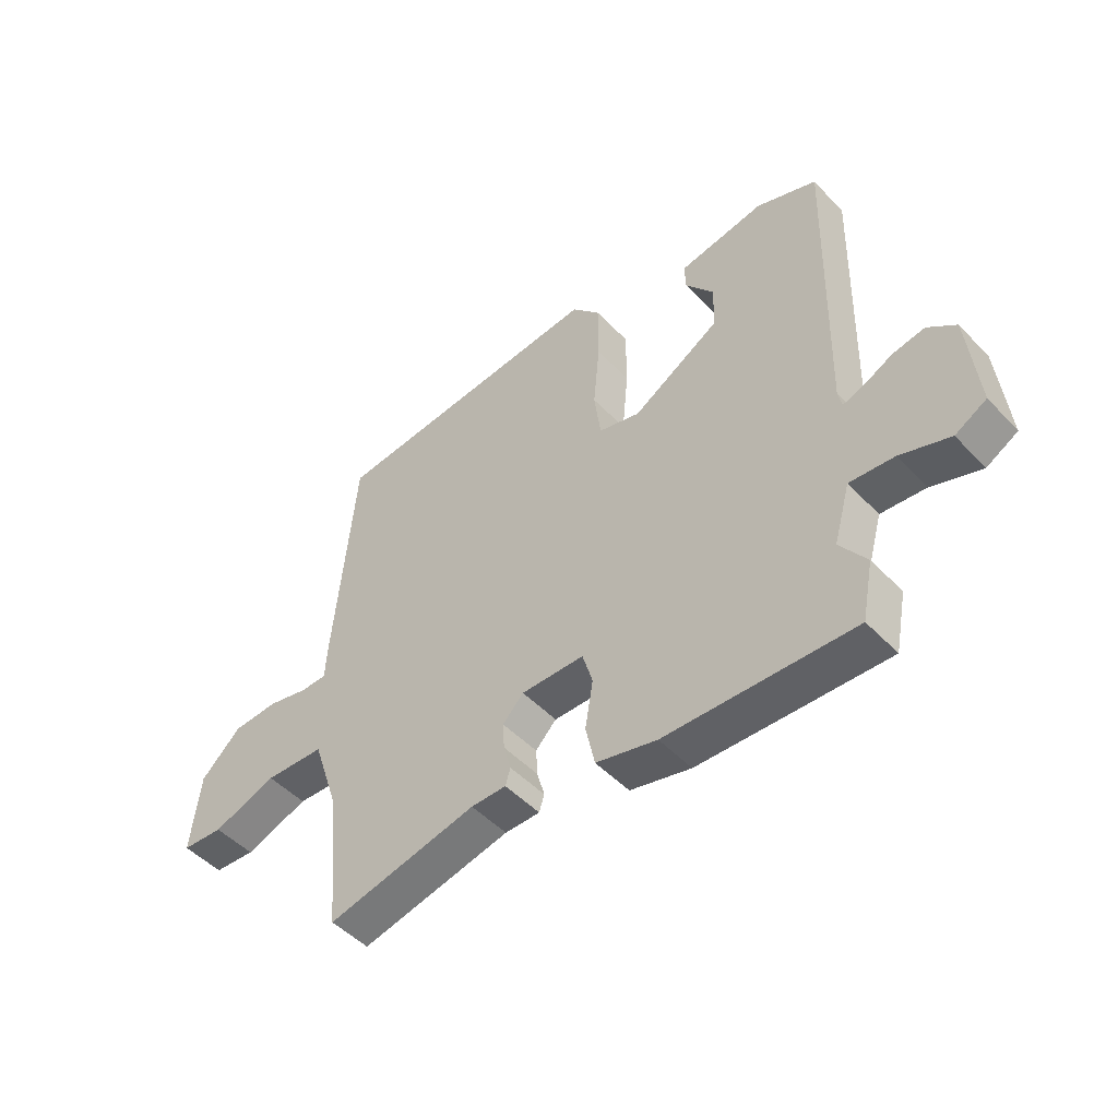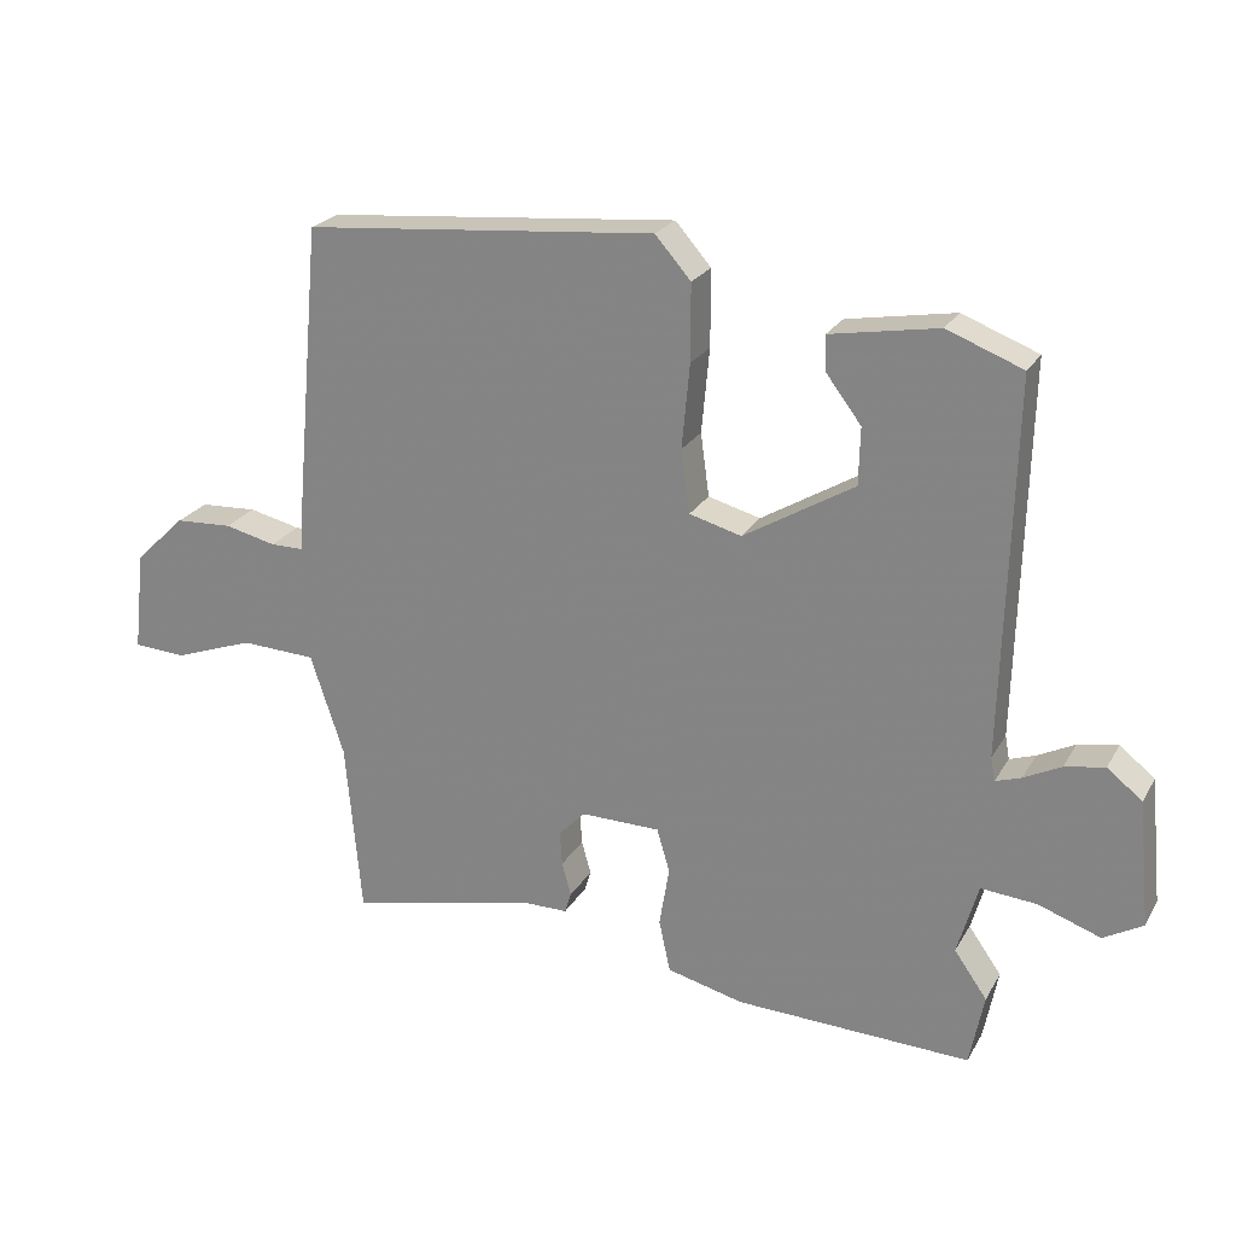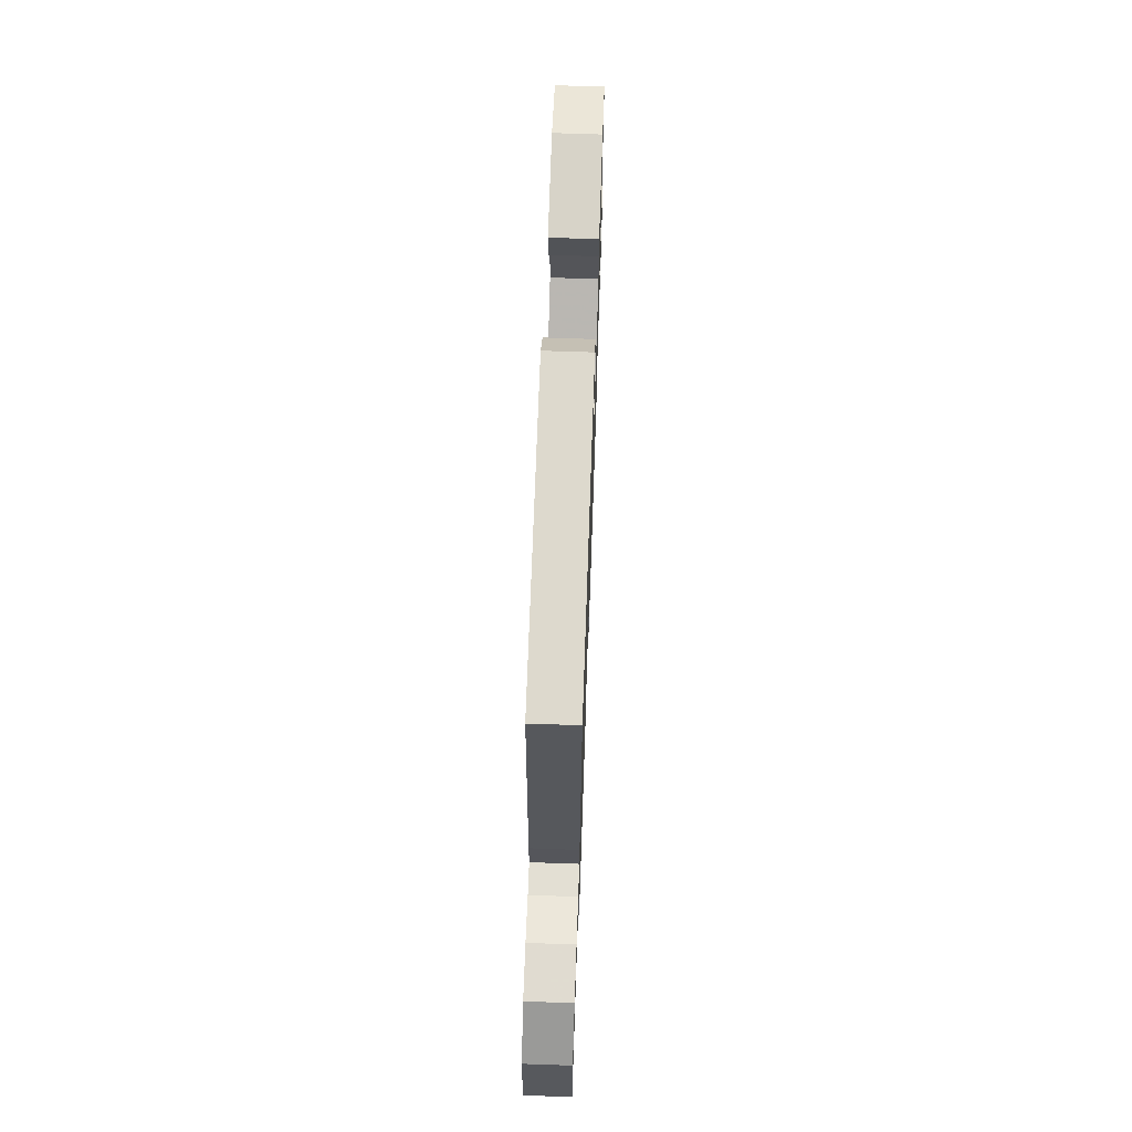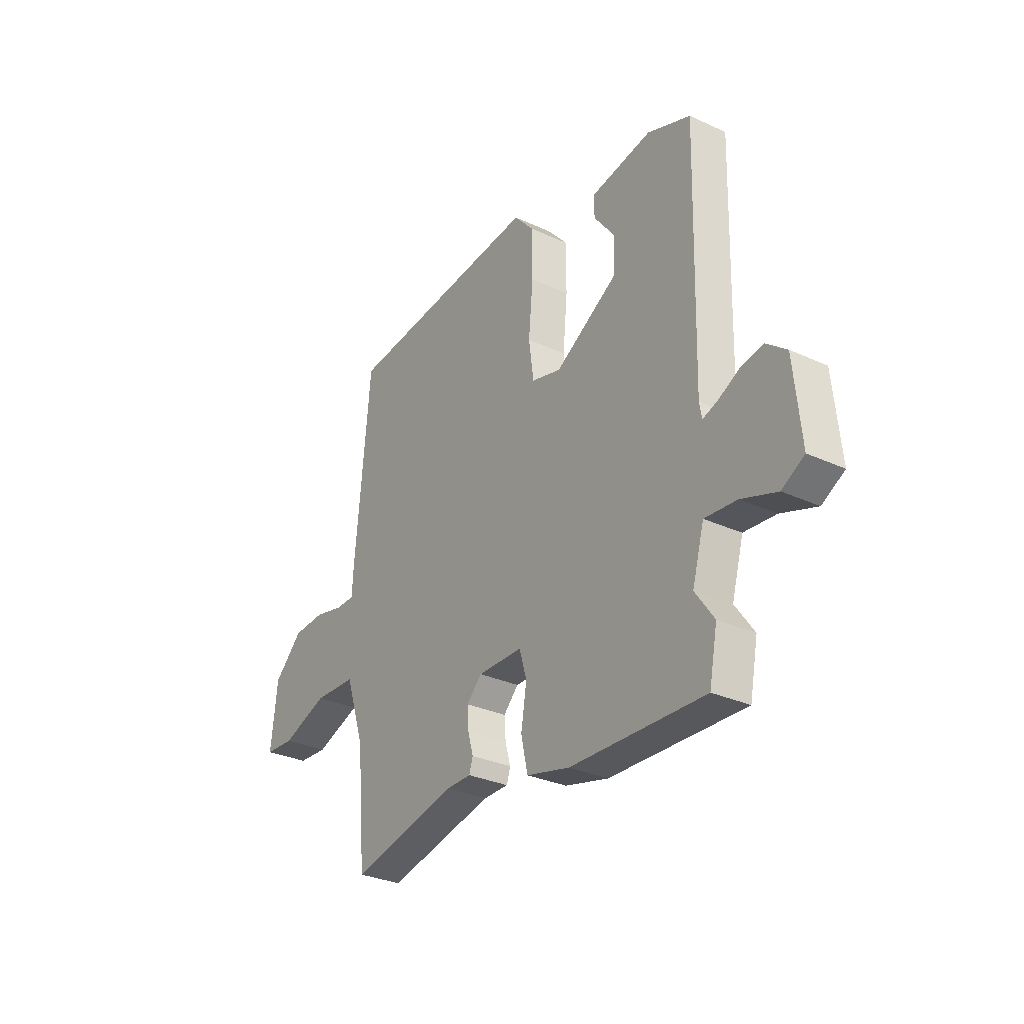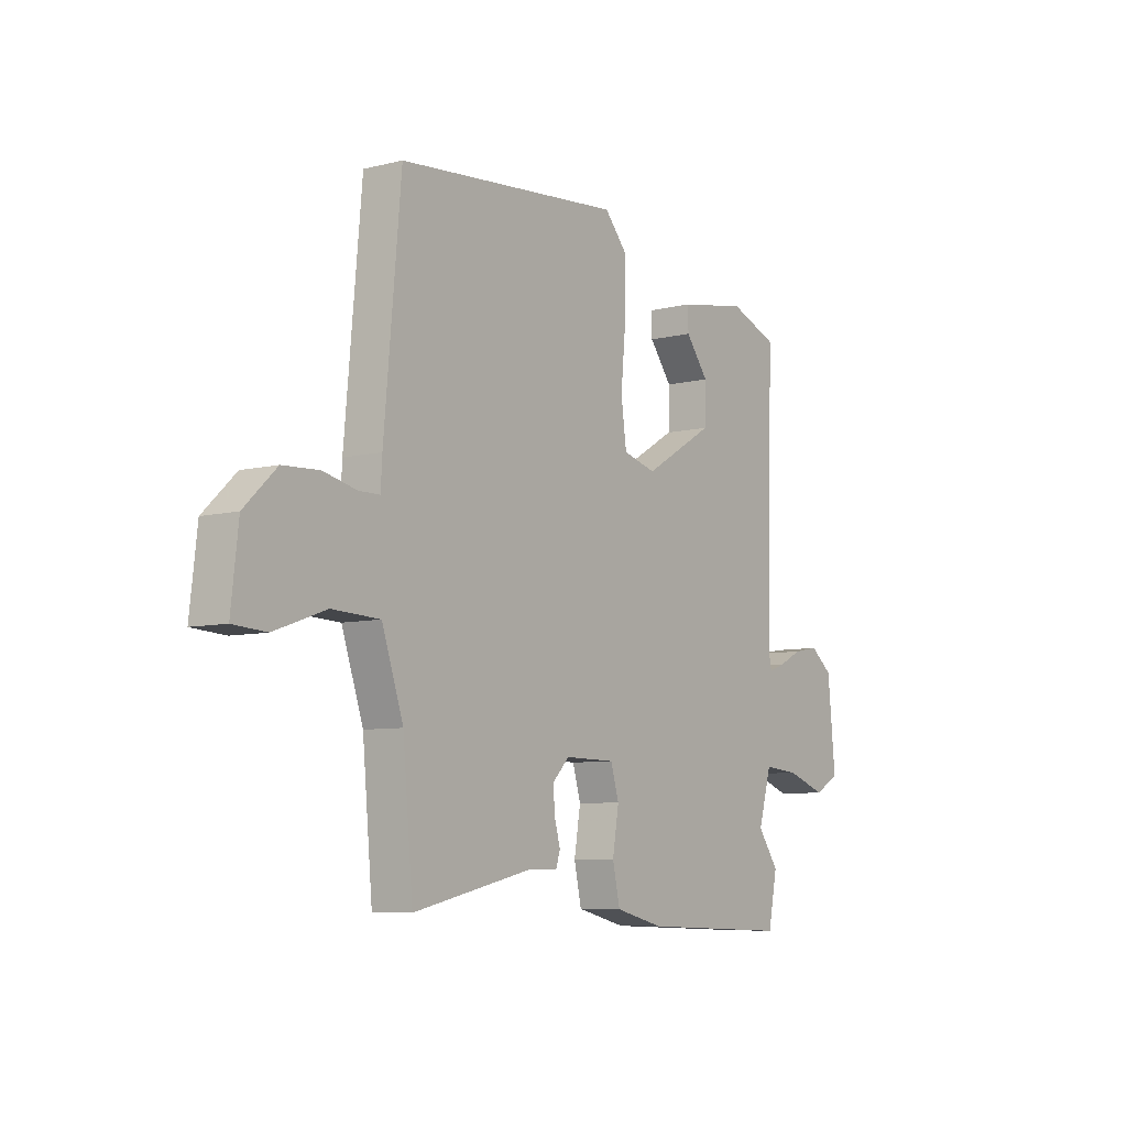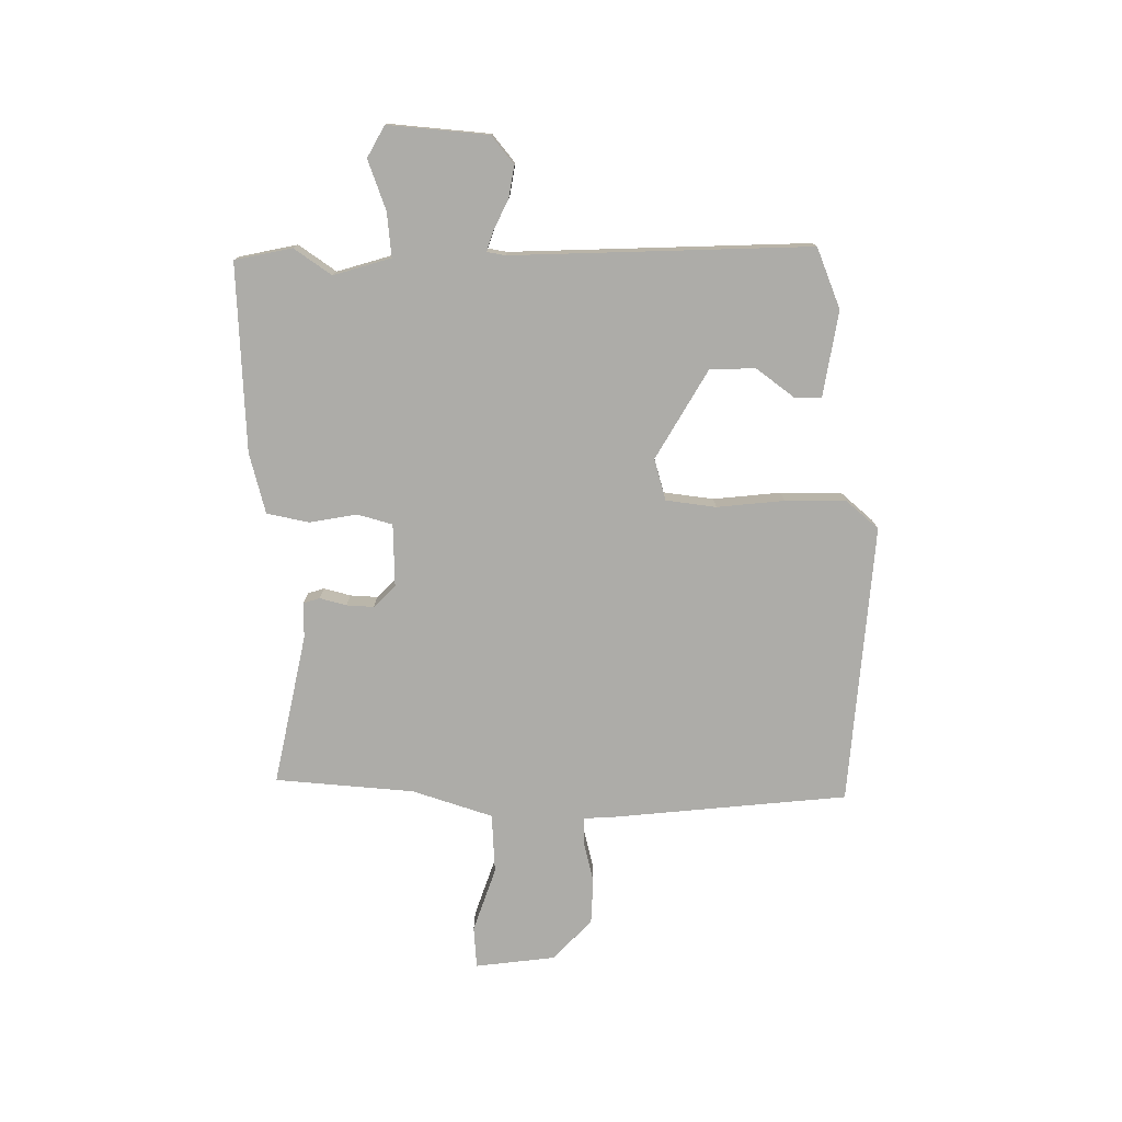
<metadata>
{"format":"obj","ext":"obj","renderer":"f3d","projection":"perspective","resolution":1024,"background":"white","views":[{"elev":-49.0,"azim":-138.7,"up":"+Z"},{"elev":23.3,"azim":-157.0,"up":"+Z"},{"elev":66.9,"azim":92.0,"up":"+Z"},{"elev":-30.5,"azim":-123.6,"up":"+Z"},{"elev":-7.3,"azim":125.5,"up":"+Z"},{"elev":-76.6,"azim":-89.9,"up":"+Y"}]}
</metadata>
<code>
v 0.437 0.07 -0.518
v 0.172 0.07 -0.46
v 0.11 0.07 -0.46
v 0.101 0.07 -0.431
v 0.114 0.07 -0.384
v 0.117 0.07 -0.336
v 0.08 0.07 -0.298
v -0.031 0.07 -0.3
v -0.049 0.07 -0.361
v -0.035 0.07 -0.445
v -0.051 0.07 -0.519
v -0.158 0.07 -0.546
v -0.488 0.07 -0.559
v -0.508 0.07 -0.458
v -0.462 0.07 -0.393
v -0.491 0.07 -0.292
v -0.569 0.07 -0.299
v -0.656 0.07 -0.33
v -0.711 0.07 -0.299
v -0.694 0.07 -0.123
v -0.645 0.07 -0.084
v -0.589 0.07 -0.094
v -0.537 0.07 -0.12
v -0.501 0.07 -0.132
v -0.495 0.07 -0.099
v -0.509 0.07 0.425
v -0.403 0.07 0.466
v -0.252 0.07 0.44
v -0.253 0.07 0.392
v -0.303 0.07 0.326
v -0.301 0.07 0.246
v -0.146 0.07 0.154
v -0.073 0.07 0.174
v -0.061 0.07 0.262
v -0.072 0.07 0.38
v -0.072 0.07 0.487
v -0.022 0.07 0.544
v 0.471 0.07 0.501
v 0.508 0.07 0.091
v 0.511 0.07 0.033
v 0.558 0.07 0.033
v 0.63 0.07 0.05
v 0.71 0.07 0.046
v 0.781 0.07 -0.022
v 0.797 0.07 -0.163
v 0.724 0.07 -0.168
v 0.611 0.07 -0.128
v 0.506 0.07 -0.133
v 0.459 0.07 -0.274
v 0.437 0 -0.518
v 0.172 0 -0.46
v 0.11 0 -0.46
v 0.101 0 -0.431
v 0.114 0 -0.384
v 0.117 0 -0.336
v 0.08 0 -0.298
v -0.031 0 -0.3
v -0.049 0 -0.361
v -0.035 0 -0.445
v -0.051 0 -0.519
v -0.158 0 -0.546
v -0.488 0 -0.559
v -0.508 0 -0.458
v -0.462 0 -0.393
v -0.491 0 -0.292
v -0.569 0 -0.299
v -0.656 0 -0.33
v -0.711 0 -0.299
v -0.694 0 -0.123
v -0.645 0 -0.084
v -0.589 0 -0.094
v -0.537 0 -0.12
v -0.501 0 -0.132
v -0.495 0 -0.099
v -0.509 0 0.425
v -0.403 0 0.466
v -0.252 0 0.44
v -0.253 0 0.392
v -0.303 0 0.326
v -0.301 0 0.246
v -0.146 0 0.154
v -0.073 0 0.174
v -0.061 0 0.262
v -0.072 0 0.38
v -0.072 0 0.487
v -0.022 0 0.544
v 0.471 0 0.501
v 0.508 0 0.091
v 0.511 0 0.033
v 0.558 0 0.033
v 0.63 0 0.05
v 0.71 0 0.046
v 0.781 0 -0.022
v 0.797 0 -0.163
v 0.724 0 -0.168
v 0.611 0 -0.128
v 0.506 0 -0.133
v 0.459 0 -0.274
f 45 46 47
f 44 45 47
f 43 44 47
f 42 43 47
f 41 42 47
f 40 41 47 48
f 40 48 49
f 39 40 49
f 38 39 49
f 37 38 49
f 36 37 49
f 35 36 49
f 34 35 49
f 28 29 30
f 27 28 30
f 26 27 30
f 25 26 30 31
f 24 25 31 32
f 21 22 23
f 20 21 23
f 19 20 23
f 18 19 23
f 17 18 23
f 16 17 23 24
f 24 32 33
f 16 24 33
f 15 16 33
f 13 14 15
f 12 13 15
f 11 12 15
f 10 11 15
f 9 10 15
f 2 3 4 5
f 2 5 6
f 1 2 6
f 49 1 6
f 34 49 6
f 33 34 6
f 8 9 15 33
f 33 6 7
f 7 8 33
f 96 95 94
f 96 94 93
f 96 93 92
f 96 92 91
f 96 91 90
f 97 96 90 89
f 98 97 89
f 98 89 88
f 98 88 87
f 98 87 86
f 98 86 85
f 98 85 84
f 98 84 83
f 79 78 77
f 79 77 76
f 79 76 75
f 80 79 75 74
f 81 80 74 73
f 72 71 70
f 72 70 69
f 72 69 68
f 72 68 67
f 72 67 66
f 73 72 66 65
f 82 81 73
f 82 73 65
f 82 65 64
f 64 63 62
f 64 62 61
f 64 61 60
f 64 60 59
f 64 59 58
f 54 53 52 51
f 55 54 51
f 55 51 50
f 55 50 98
f 55 98 83
f 55 83 82
f 82 64 58 57
f 56 55 82
f 82 57 56
f 1 50 51 2
f 2 51 52 3
f 3 52 53 4
f 4 53 54 5
f 5 54 55 6
f 6 55 56 7
f 7 56 57 8
f 8 57 58 9
f 9 58 59 10
f 10 59 60 11
f 11 60 61 12
f 12 61 62 13
f 13 62 63 14
f 14 63 64 15
f 15 64 65 16
f 16 65 66 17
f 17 66 67 18
f 18 67 68 19
f 19 68 69 20
f 20 69 70 21
f 21 70 71 22
f 22 71 72 23
f 23 72 73 24
f 24 73 74 25
f 25 74 75 26
f 26 75 76 27
f 27 76 77 28
f 28 77 78 29
f 29 78 79 30
f 30 79 80 31
f 31 80 81 32
f 32 81 82 33
f 33 82 83 34
f 34 83 84 35
f 35 84 85 36
f 36 85 86 37
f 37 86 87 38
f 38 87 88 39
f 39 88 89 40
f 40 89 90 41
f 41 90 91 42
f 42 91 92 43
f 43 92 93 44
f 44 93 94 45
f 45 94 95 46
f 46 95 96 47
f 47 96 97 48
f 48 97 98 49
f 49 98 50 1

</code>
